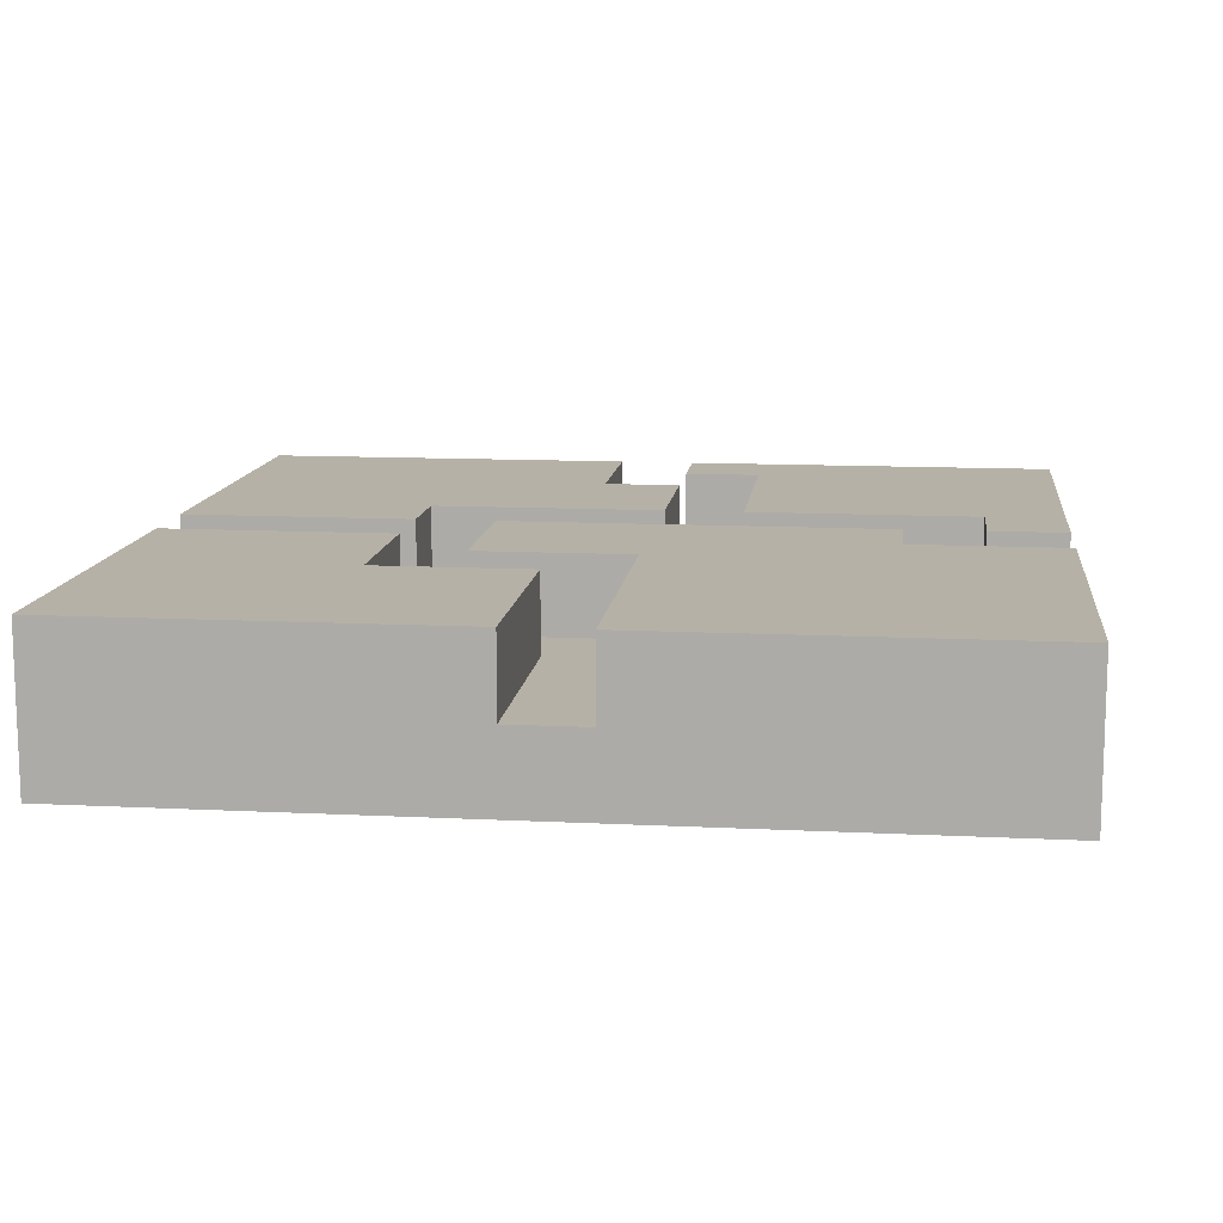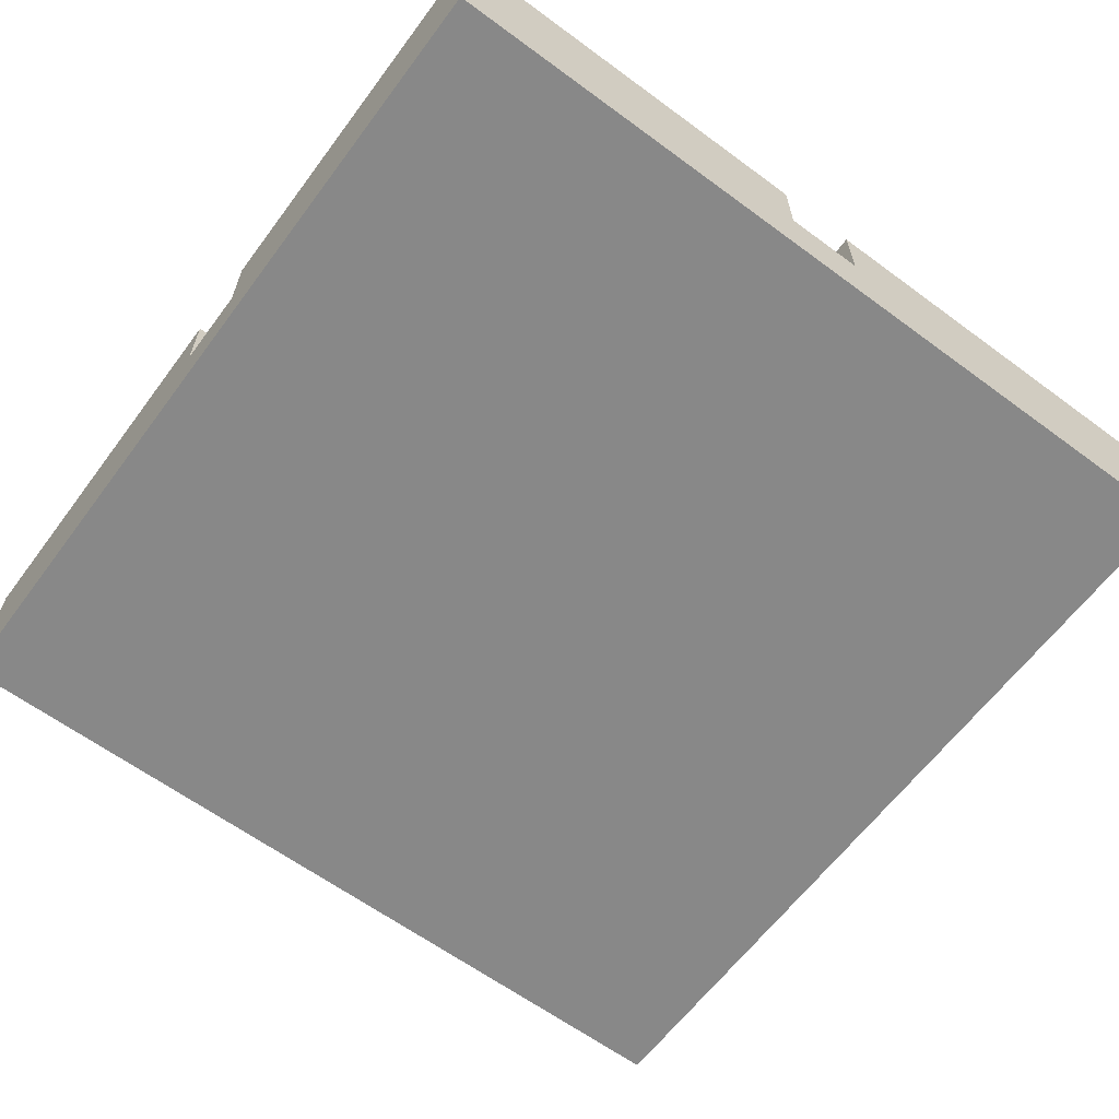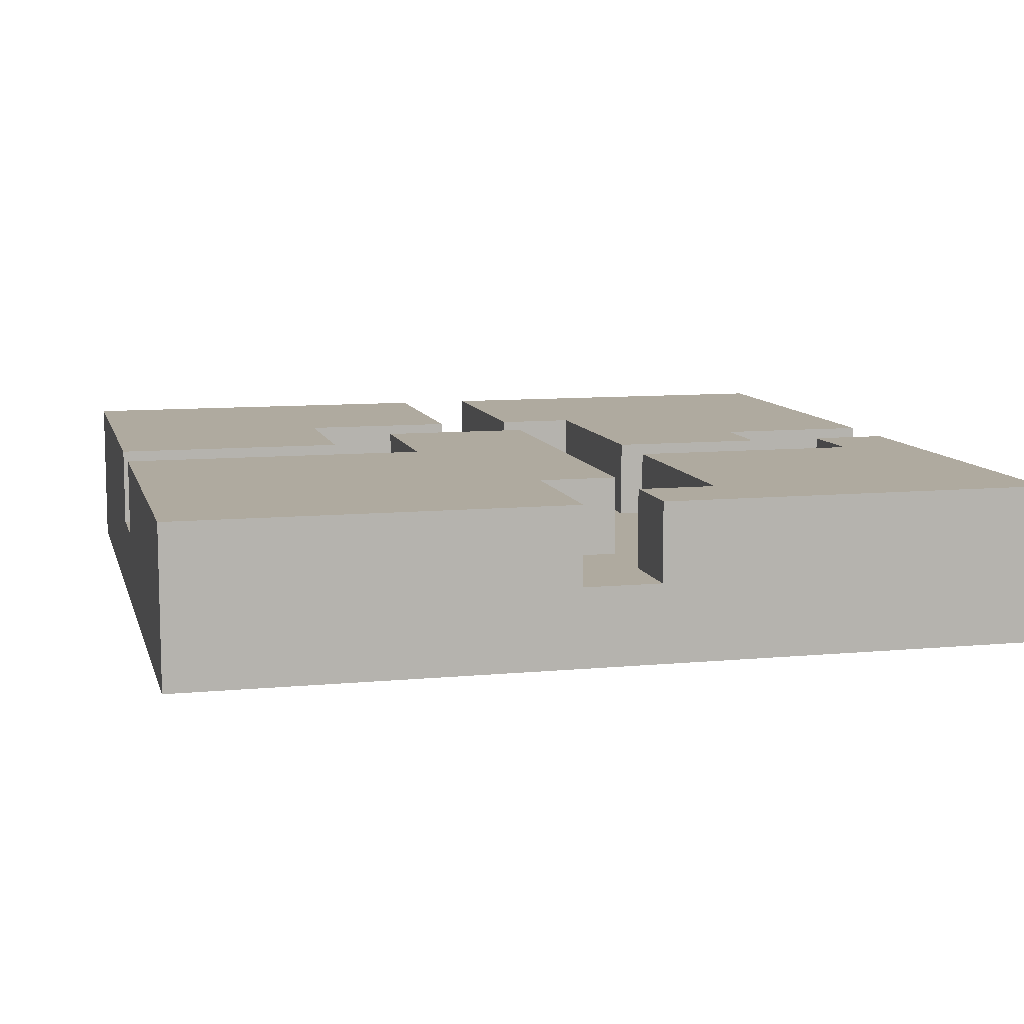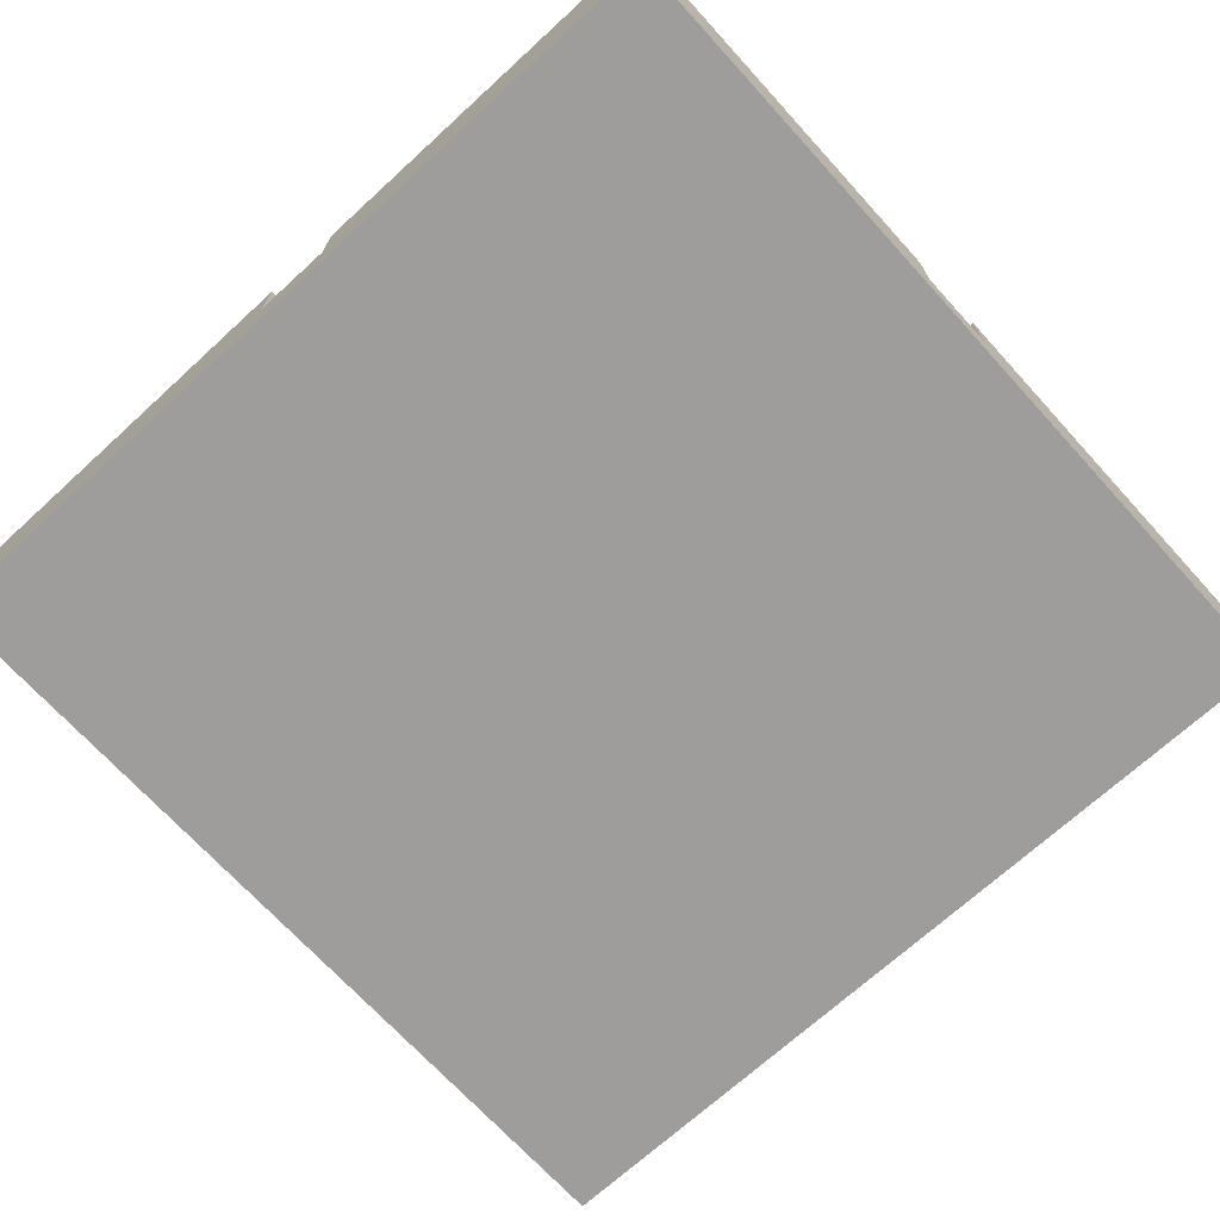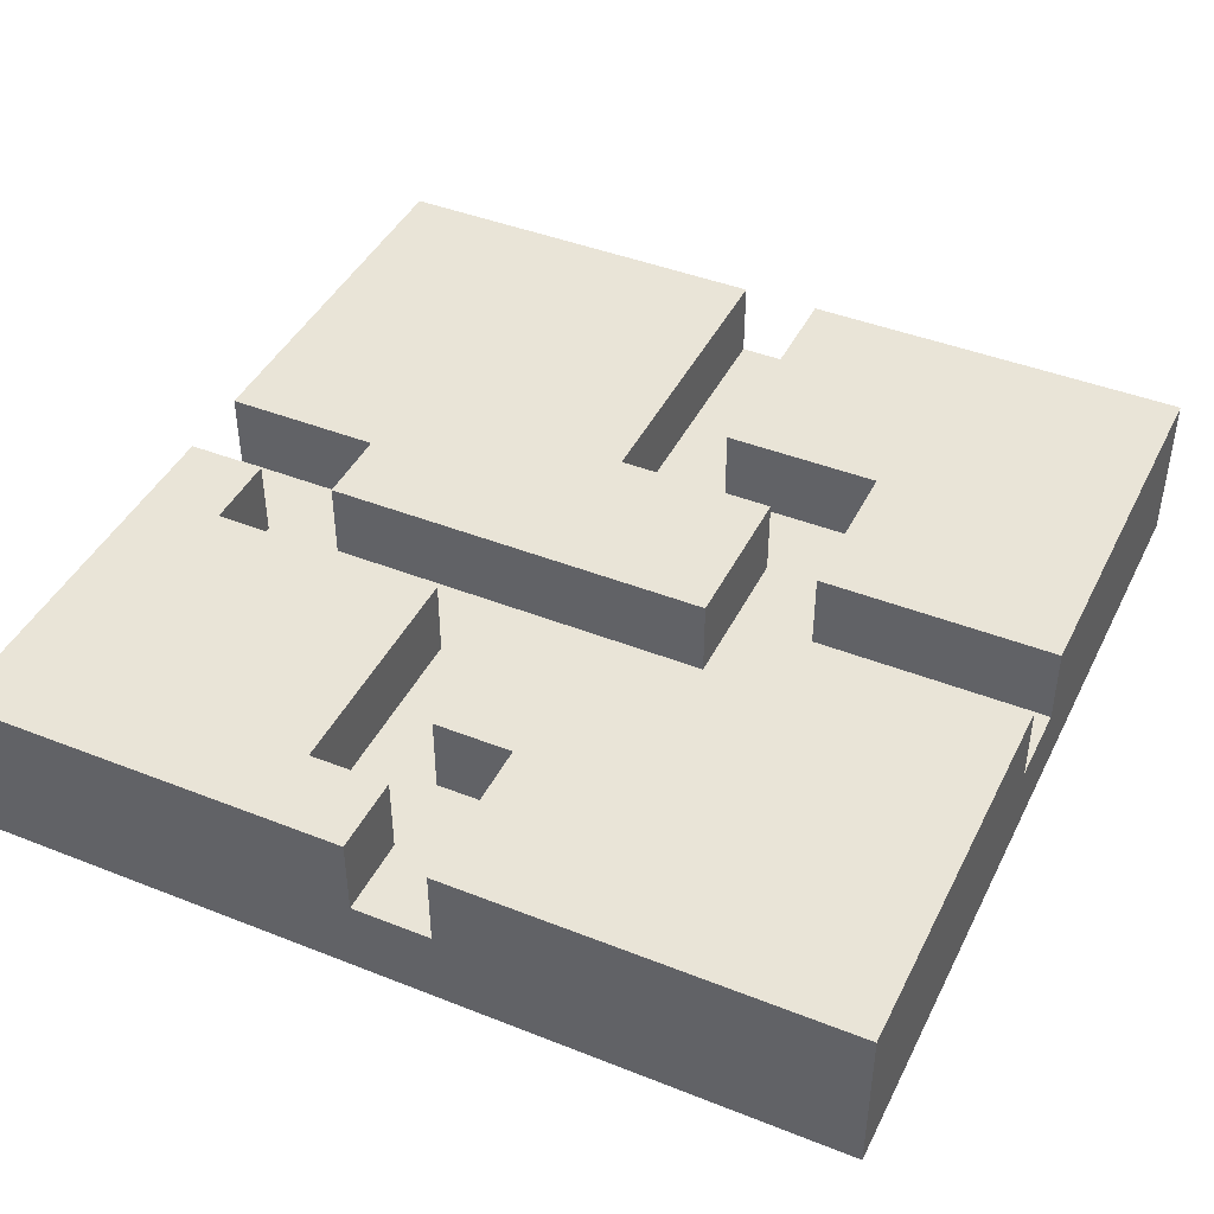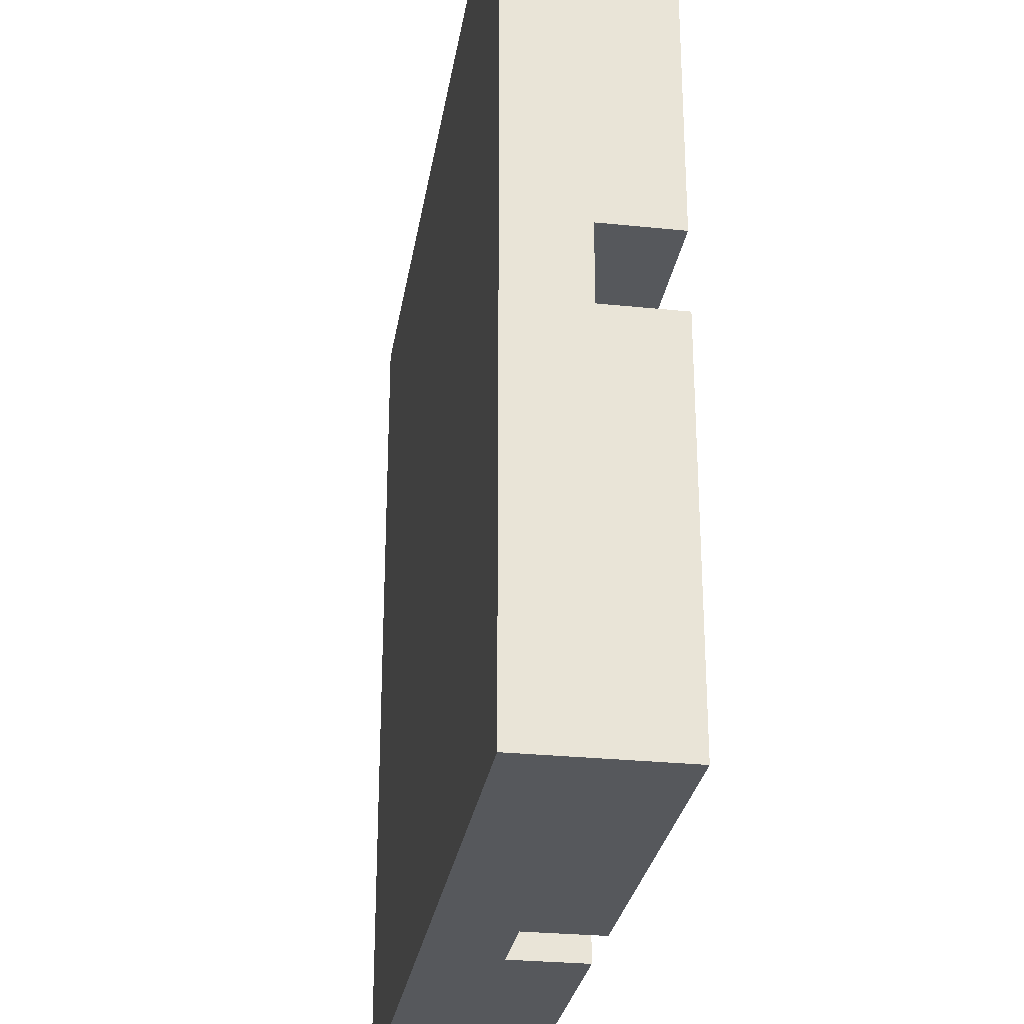
<metadata>
{"format":"obj","ext":"obj","renderer":"f3d","projection":"perspective","resolution":1024,"background":"white","views":[{"elev":12.1,"azim":96.8,"up":"+Y"},{"elev":-62.8,"azim":-36.7,"up":"+Y"},{"elev":9.5,"azim":166.0,"up":"+Y"},{"elev":-70.6,"azim":-137.6,"up":"+Y"},{"elev":43.2,"azim":-64.9,"up":"+Y"},{"elev":-28.2,"azim":81.1,"up":"+Z"}]}
</metadata>
<code>
o
v -0.55 -0.1 0.55
v -0.55 -0.1 -0.55
v -0.55 0 0.55
v -0.55 0 0.05
v -0.55 0 -0.05
v -0.55 0 -0.55
v -0.55 0.1 0.55
v -0.55 0.1 0.05
v -0.55 0.1 -0.05
v -0.55 0.1 -0.55
v -0.35 0 0.05
v -0.35 0 -0.05
v -0.35 0.1 0.05
v -0.35 0.1 -0.05
v -0.05 0 0.15
v -0.05 0 -0.35
v -0.05 0.1 0.15
v -0.05 0.1 -0.35
v 0.05 0 0.55
v 0.05 0 0.25
v 0.05 0 -0.35
v 0.05 0 -0.55
v 0.05 0.1 0.55
v 0.05 0.1 0.25
v 0.05 0.1 -0.35
v 0.05 0.1 -0.55
v 0.25 0 0.25
v 0.25 0 0.05
v 0.25 0.1 0.25
v 0.25 0.1 0.05
v -0.45 0 -0.05
v -0.45 0 -0.15
v -0.45 0.1 -0.05
v -0.45 0.1 -0.15
v -0.15 0 0.25
v -0.15 0 -0.05
v -0.15 0 -0.15
v -0.15 0 -0.45
v -0.15 0.1 0.25
v -0.15 0.1 -0.05
v -0.15 0.1 -0.15
v -0.15 0.1 -0.45
v -0.05 0 0.55
v -0.05 0 0.25
v -0.05 0 -0.45
v -0.05 0 -0.55
v -0.05 0.1 0.55
v -0.05 0.1 0.25
v -0.05 0.1 -0.45
v -0.05 0.1 -0.55
v 0.15 0 0.15
v 0.15 0 -0.05
v 0.15 0.1 0.15
v 0.15 0.1 -0.05
v 0.55 -0.1 0.55
v 0.55 -0.1 -0.55
v 0.55 0 0.55
v 0.55 0 0.05
v 0.55 0 -0.05
v 0.55 0 -0.55
v 0.55 0.1 0.55
v 0.55 0.1 0.05
v 0.55 0.1 -0.05
v 0.55 0.1 -0.55
v -0.55 -0.1 0.55
v -0.55 0 0.55
v -0.55 0.1 0.55
v -0.05 0 0.55
v -0.05 0.1 0.55
v 0.05 0 0.55
v 0.05 0.1 0.55
v 0.55 -0.1 0.55
v 0.55 0 0.55
v 0.55 0.1 0.55
v -0.05 0 0.15
v -0.05 0.1 0.15
v 0.15 0 0.15
v 0.15 0.1 0.15
v -0.55 0 -0.05
v -0.55 0.1 -0.05
v -0.45 0 -0.05
v -0.45 0.1 -0.05
v 0.15 0 -0.05
v 0.15 0.1 -0.05
v 0.55 0 -0.05
v 0.55 0.1 -0.05
v -0.45 0 -0.15
v -0.45 0.1 -0.15
v -0.15 0 -0.15
v -0.15 0.1 -0.15
v -0.15 0 -0.45
v -0.15 0.1 -0.45
v -0.05 0 -0.45
v -0.05 0.1 -0.45
v -0.15 0 0.25
v -0.15 0.1 0.25
v -0.05 0 0.25
v -0.05 0.1 0.25
v 0.05 0 0.25
v 0.05 0.1 0.25
v 0.25 0 0.25
v 0.25 0.1 0.25
v -0.55 0 0.05
v -0.55 0.1 0.05
v -0.35 0 0.05
v -0.35 0.1 0.05
v 0.25 0 0.05
v 0.25 0.1 0.05
v 0.55 0 0.05
v 0.55 0.1 0.05
v -0.35 0 -0.05
v -0.35 0.1 -0.05
v -0.15 0 -0.05
v -0.15 0.1 -0.05
v -0.05 0 -0.35
v -0.05 0.1 -0.35
v 0.05 0 -0.35
v 0.05 0.1 -0.35
v -0.55 -0.1 -0.55
v -0.55 0 -0.55
v -0.55 0.1 -0.55
v -0.05 0 -0.55
v -0.05 0.1 -0.55
v 0.05 0 -0.55
v 0.05 0.1 -0.55
v 0.55 -0.1 -0.55
v 0.55 0 -0.55
v 0.55 0.1 -0.55
v -0.55 -0.1 0.55
v 0.55 -0.1 0.55
v -0.55 -0.1 -0.55
v 0.55 -0.1 -0.55
v -0.05 0 0.55
v 0.05 0 0.55
v -0.15 0 0.25
v -0.05 0 0.25
v 0.05 0 0.25
v 0.25 0 0.25
v -0.05 0 0.15
v 0.15 0 0.15
v -0.55 0 0.05
v -0.35 0 0.05
v 0.25 0 0.05
v 0.55 0 0.05
v -0.55 0 -0.05
v -0.45 0 -0.05
v -0.35 0 -0.05
v -0.15 0 -0.05
v 0.15 0 -0.05
v 0.55 0 -0.05
v -0.45 0 -0.15
v -0.15 0 -0.15
v -0.05 0 -0.35
v 0.05 0 -0.35
v -0.15 0 -0.45
v -0.05 0 -0.45
v -0.05 0 -0.55
v 0.05 0 -0.55
v -0.55 0.1 0.55
v -0.05 0.1 0.55
v 0.05 0.1 0.55
v 0.55 0.1 0.55
v -0.15 0.1 0.25
v -0.05 0.1 0.25
v 0.05 0.1 0.25
v 0.25 0.1 0.25
v -0.05 0.1 0.15
v 0.15 0.1 0.15
v -0.55 0.1 0.05
v -0.35 0.1 0.05
v 0.25 0.1 0.05
v 0.55 0.1 0.05
v -0.55 0.1 -0.05
v -0.45 0.1 -0.05
v -0.35 0.1 -0.05
v -0.15 0.1 -0.05
v 0.15 0.1 -0.05
v 0.55 0.1 -0.05
v -0.45 0.1 -0.15
v -0.15 0.1 -0.15
v -0.05 0.1 -0.35
v 0.05 0.1 -0.35
v -0.15 0.1 -0.45
v -0.05 0.1 -0.45
v -0.55 0.1 -0.55
v -0.05 0.1 -0.55
v 0.05 0.1 -0.55
v 0.55 0.1 -0.55
f 3 2 1
f 4 2 3
f 5 2 4
f 6 2 5
f 7 4 3
f 8 4 7
f 9 6 5
f 10 6 9
f 13 12 11
f 14 12 13
f 17 16 15
f 18 16 17
f 23 20 19
f 24 20 23
f 25 22 21
f 26 22 25
f 29 28 27
f 30 28 29
f 31 32 33
f 33 32 34
f 35 36 39
f 39 36 40
f 37 38 41
f 41 38 42
f 43 44 47
f 47 44 48
f 45 46 49
f 49 46 50
f 51 52 53
f 53 52 54
f 55 56 57
f 57 56 58
f 58 56 59
f 59 56 60
f 57 58 61
f 61 58 62
f 59 60 63
f 63 60 64
f 68 66 65
f 68 67 66
f 69 67 68
f 70 68 65
f 72 70 65
f 73 71 70
f 73 70 72
f 74 71 73
f 77 76 75
f 78 76 77
f 81 80 79
f 82 80 81
f 85 84 83
f 86 84 85
f 89 88 87
f 90 88 89
f 93 92 91
f 94 92 93
f 95 96 97
f 97 96 98
f 99 100 101
f 101 100 102
f 103 104 105
f 105 104 106
f 107 108 109
f 109 108 110
f 111 112 113
f 113 112 114
f 115 116 117
f 117 116 118
f 119 120 122
f 120 121 122
f 122 121 123
f 119 122 124
f 119 124 126
f 124 125 127
f 126 124 127
f 127 125 128
f 131 130 129
f 132 130 131
f 133 134 136
f 136 134 137
f 135 136 139
f 137 138 139
f 136 137 139
f 139 138 140
f 140 138 143
f 141 142 145
f 145 142 146
f 146 142 147
f 135 139 148
f 143 144 149
f 140 143 149
f 149 144 150
f 146 147 151
f 147 148 151
f 148 139 152
f 151 148 152
f 152 139 153
f 152 153 155
f 153 154 155
f 155 154 156
f 156 154 157
f 157 154 158
f 159 160 163
f 163 160 164
f 161 162 165
f 165 162 166
f 159 163 169
f 169 163 170
f 166 162 171
f 171 162 172
f 170 163 175
f 175 163 176
f 167 168 177
f 173 174 179
f 177 178 181
f 167 177 181
f 181 178 182
f 179 180 183
f 173 179 185
f 183 184 185
f 179 183 185
f 185 184 186
f 182 178 187
f 187 178 188

</code>
